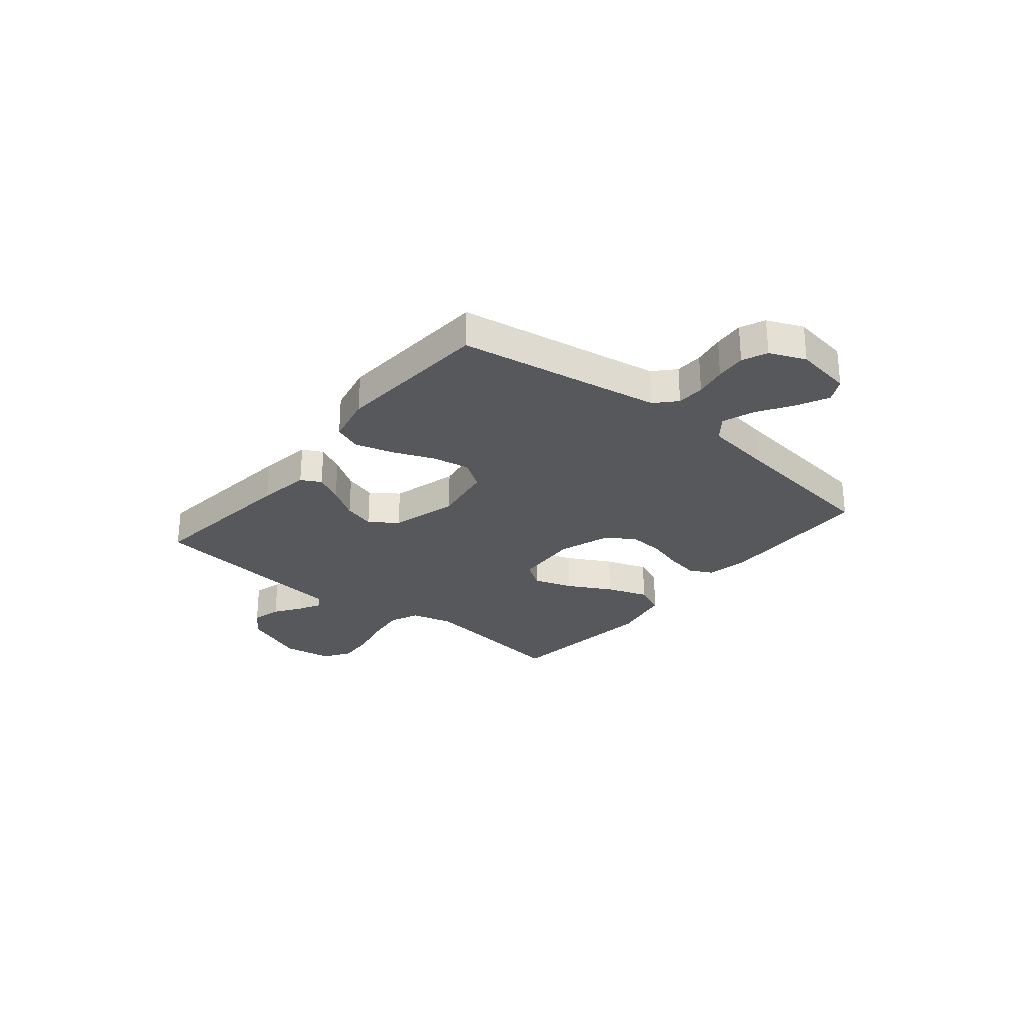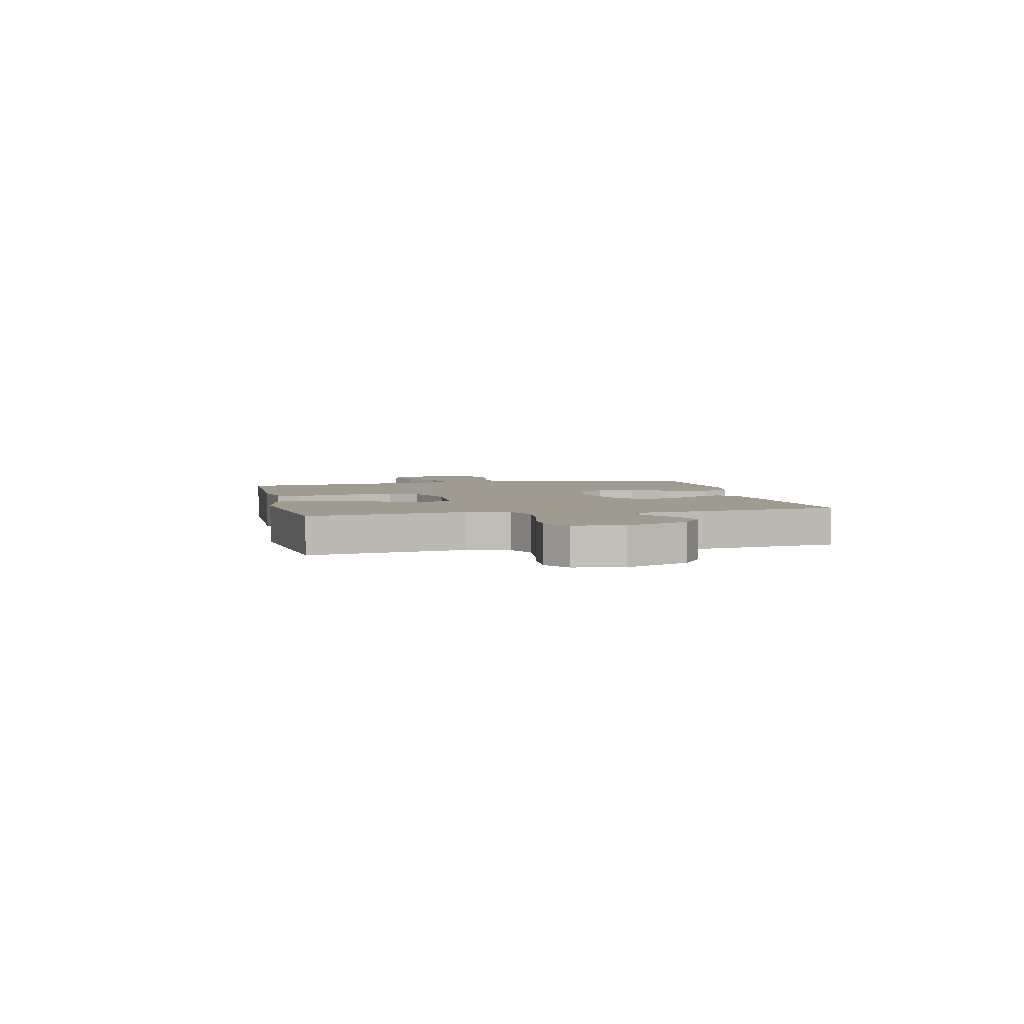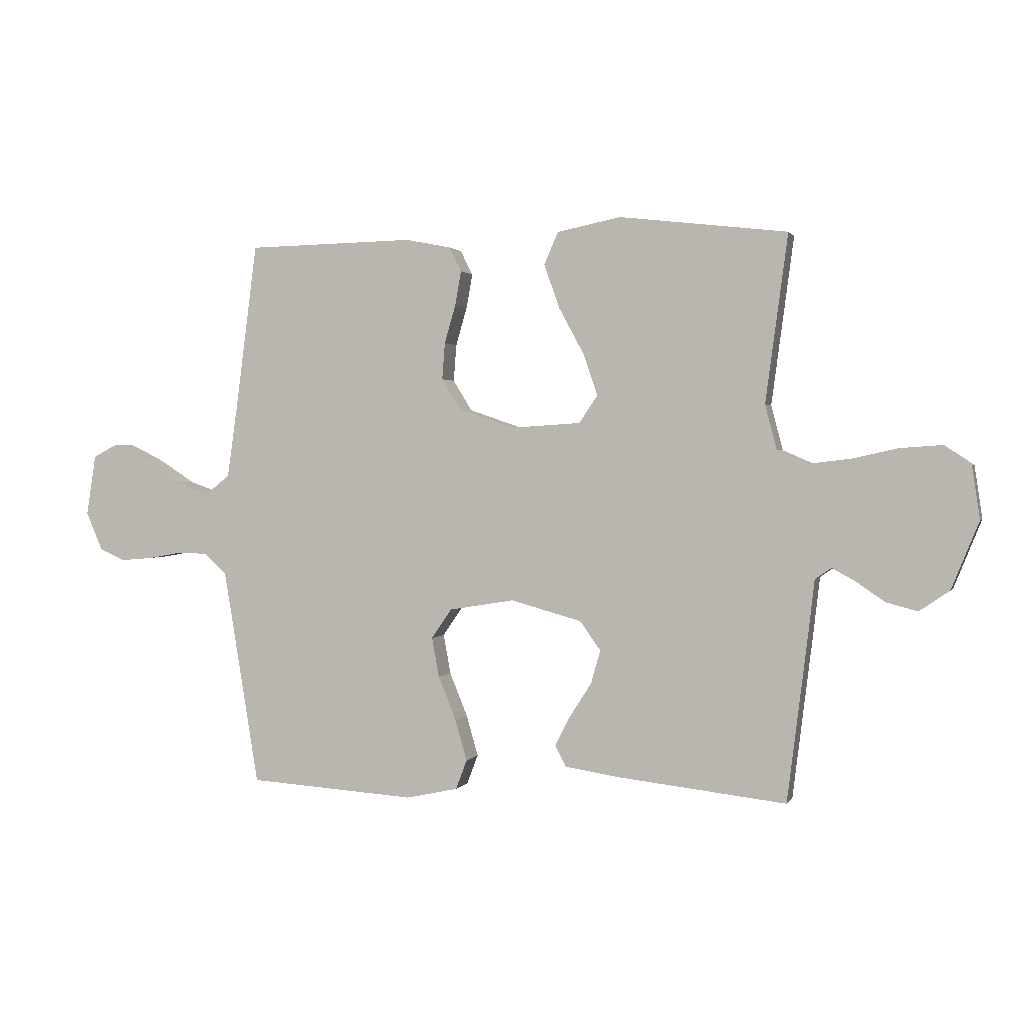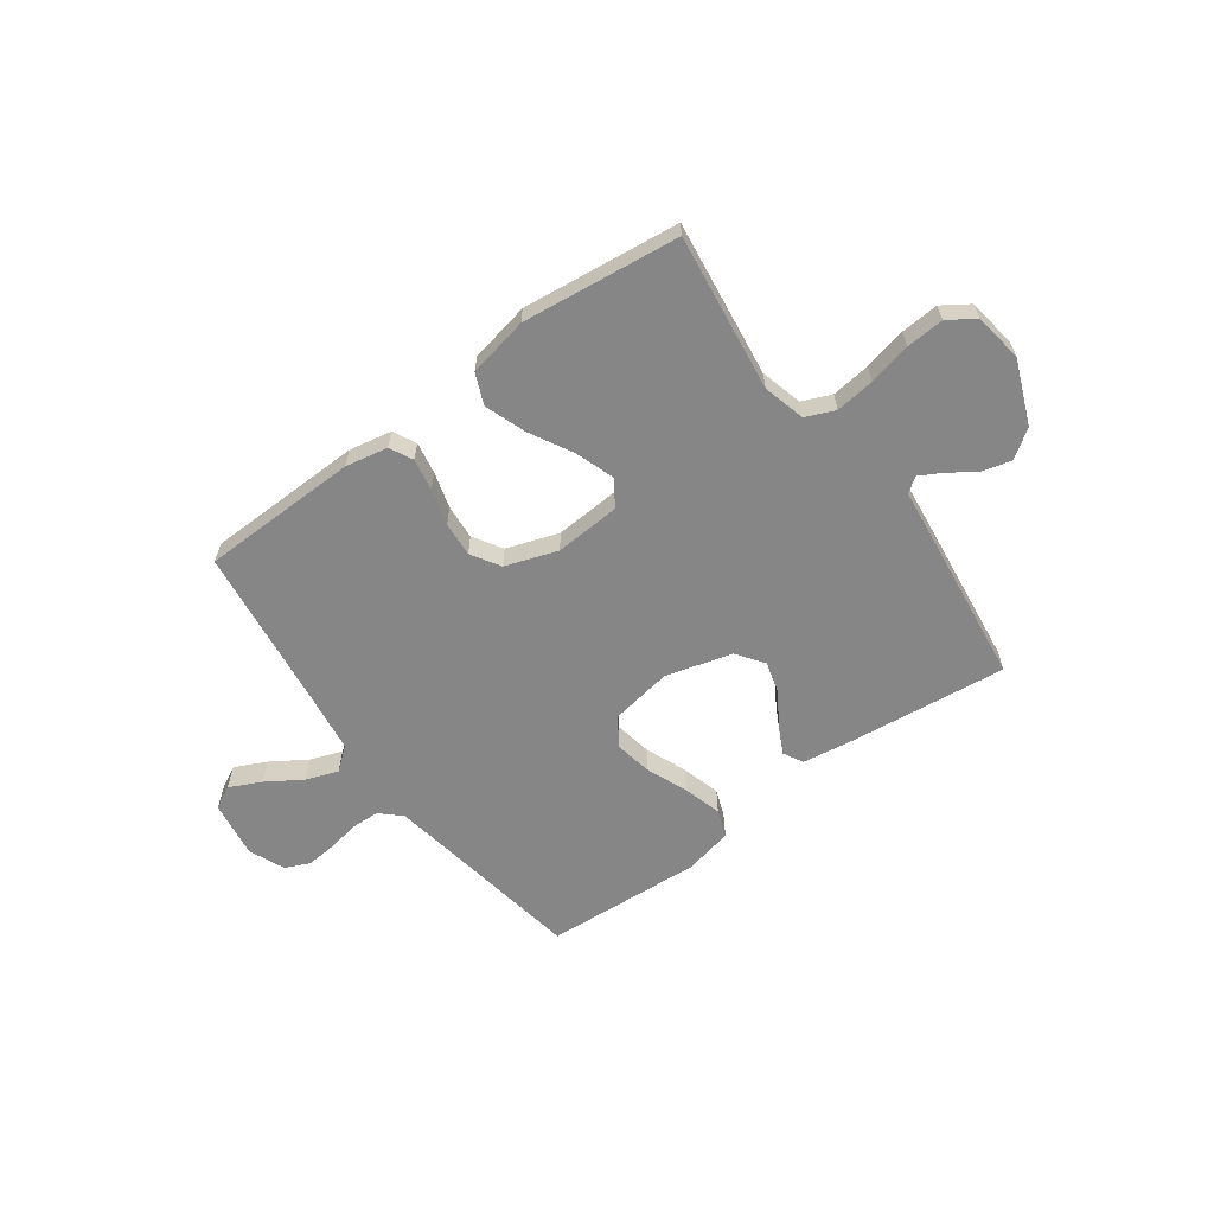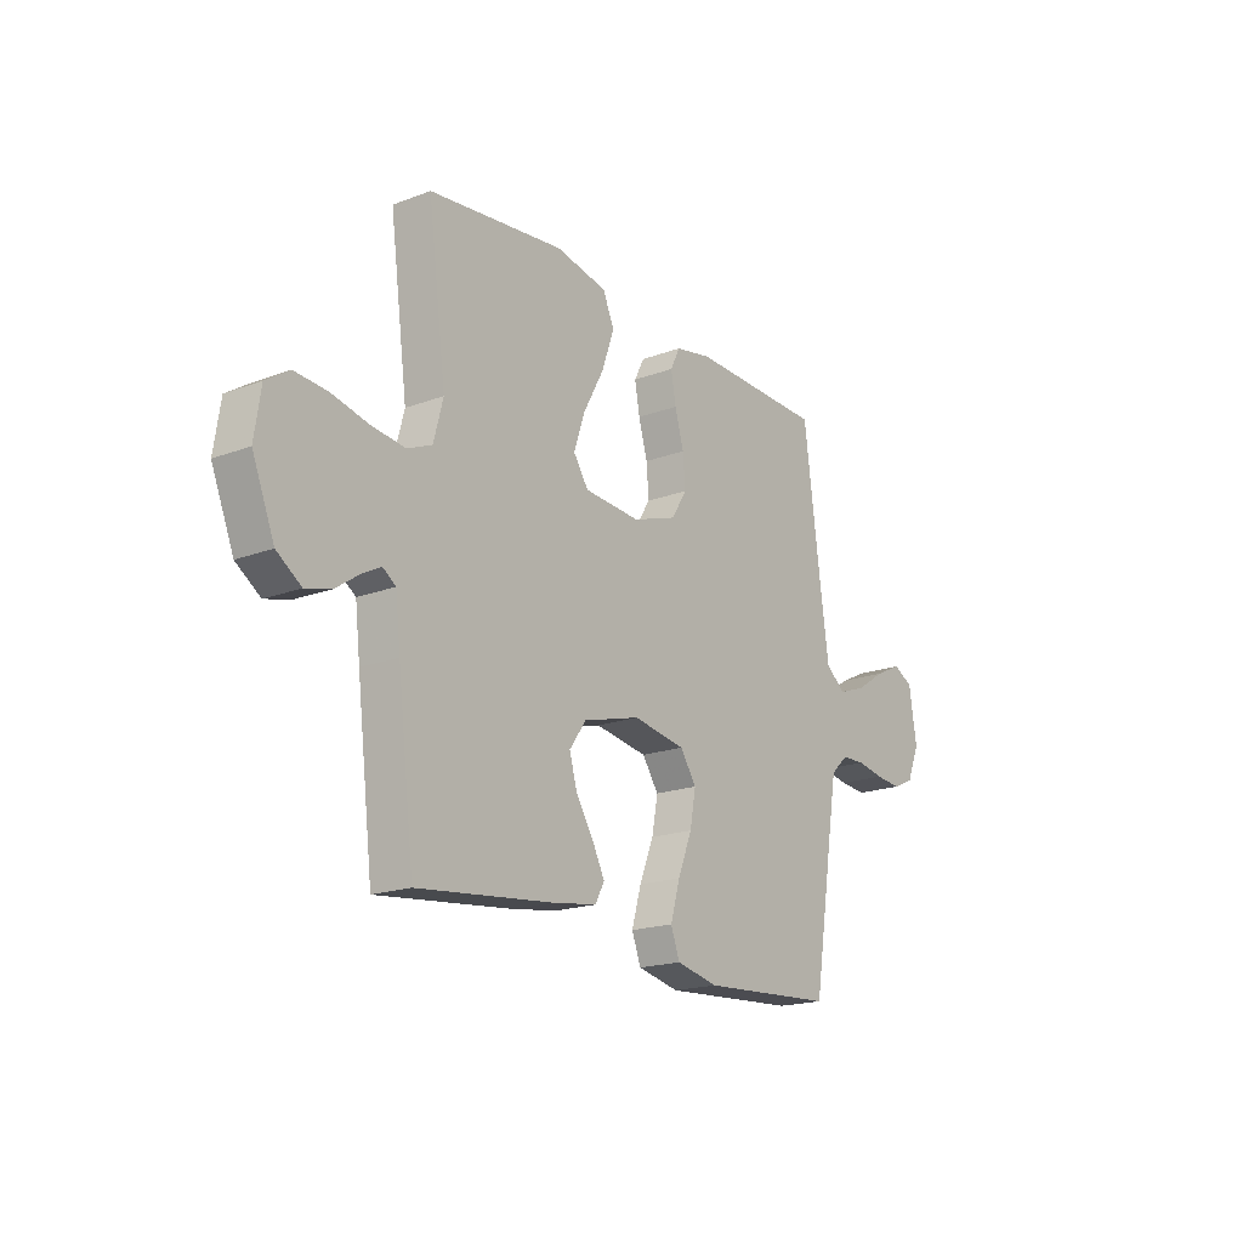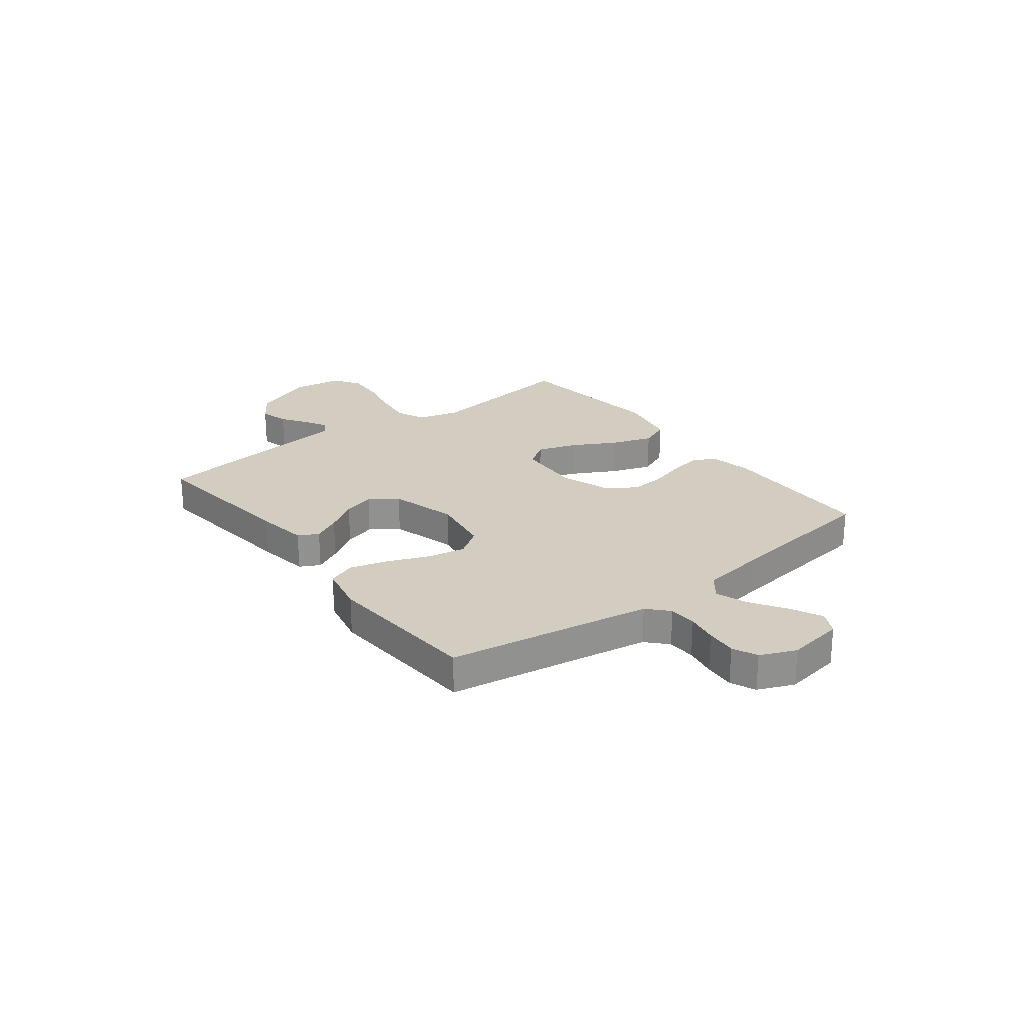
<metadata>
{"format":"obj","ext":"obj","renderer":"f3d","projection":"perspective","resolution":1024,"background":"white","views":[{"elev":-27.7,"azim":-129.4,"up":"+Y"},{"elev":4.0,"azim":77.3,"up":"+Y"},{"elev":1.4,"azim":15.9,"up":"+Z"},{"elev":-62.0,"azim":36.2,"up":"+Y"},{"elev":-18.7,"azim":125.6,"up":"+Z"},{"elev":24.4,"azim":-127.6,"up":"+Y"}]}
</metadata>
<code>
v 0.5 0.07 -0.5
v 0.2 0.07 -0.466
v 0.101 0.07 -0.451
v 0.081 0.07 -0.413
v 0.108 0.07 -0.36
v 0.147 0.07 -0.299
v 0.164 0.07 -0.239
v 0.127 0.07 -0.187
v 0 0.07 -0.152
v -0.117 0.07 -0.171
v -0.153 0.07 -0.224
v -0.14 0.07 -0.295
v -0.108 0.07 -0.374
v -0.087 0.07 -0.447
v -0.107 0.07 -0.5
v -0.2 0.07 -0.52
v -0.5 0.07 -0.5
v -0.549 0.07 -0.2
v -0.564 0.07 -0.111
v -0.603 0.07 -0.075
v -0.656 0.07 -0.073
v -0.716 0.07 -0.084
v -0.774 0.07 -0.089
v -0.821 0.07 -0.068
v -0.85 0.07 0
v -0.833 0.07 0.109
v -0.789 0.07 0.132
v -0.729 0.07 0.103
v -0.662 0.07 0.06
v -0.601 0.07 0.038
v -0.557 0.07 0.073
v -0.539 0.07 0.2
v -0.5 0.07 0.5
v -0.2 0.07 0.506
v -0.119 0.07 0.49
v -0.097 0.07 0.446
v -0.108 0.07 0.385
v -0.128 0.07 0.316
v -0.133 0.07 0.25
v -0.099 0.07 0.195
v 0 0.07 0.161
v 0.125 0.07 0.169
v 0.158 0.07 0.218
v 0.133 0.07 0.292
v 0.088 0.07 0.375
v 0.06 0.07 0.454
v 0.085 0.07 0.512
v 0.2 0.07 0.535
v 0.5 0.07 0.5
v 0.46 0.07 0.2
v 0.481 0.07 0.12
v 0.536 0.07 0.096
v 0.611 0.07 0.105
v 0.692 0.07 0.123
v 0.764 0.07 0.128
v 0.815 0.07 0.094
v 0.829 0.07 0
v 0.78 0.07 -0.121
v 0.726 0.07 -0.158
v 0.67 0.07 -0.143
v 0.619 0.07 -0.108
v 0.577 0.07 -0.085
v 0.548 0.07 -0.105
v 0.537 0.07 -0.2
v 0.5 0 -0.5
v 0.2 0 -0.466
v 0.101 0 -0.451
v 0.081 0 -0.413
v 0.108 0 -0.36
v 0.147 0 -0.299
v 0.164 0 -0.239
v 0.127 0 -0.187
v 0 0 -0.152
v -0.117 0 -0.171
v -0.153 0 -0.224
v -0.14 0 -0.295
v -0.108 0 -0.374
v -0.087 0 -0.447
v -0.107 0 -0.5
v -0.2 0 -0.52
v -0.5 0 -0.5
v -0.549 0 -0.2
v -0.564 0 -0.111
v -0.603 0 -0.075
v -0.656 0 -0.073
v -0.716 0 -0.084
v -0.774 0 -0.089
v -0.821 0 -0.068
v -0.85 0 0
v -0.833 0 0.109
v -0.789 0 0.132
v -0.729 0 0.103
v -0.662 0 0.06
v -0.601 0 0.038
v -0.557 0 0.073
v -0.539 0 0.2
v -0.5 0 0.5
v -0.2 0 0.506
v -0.119 0 0.49
v -0.097 0 0.446
v -0.108 0 0.385
v -0.128 0 0.316
v -0.133 0 0.25
v -0.099 0 0.195
v 0 0 0.161
v 0.125 0 0.169
v 0.158 0 0.218
v 0.133 0 0.292
v 0.088 0 0.375
v 0.06 0 0.454
v 0.085 0 0.512
v 0.2 0 0.535
v 0.5 0 0.5
v 0.46 0 0.2
v 0.481 0 0.12
v 0.536 0 0.096
v 0.611 0 0.105
v 0.692 0 0.123
v 0.764 0 0.128
v 0.815 0 0.094
v 0.829 0 0
v 0.78 0 -0.121
v 0.726 0 -0.158
v 0.67 0 -0.143
v 0.619 0 -0.108
v 0.577 0 -0.085
v 0.548 0 -0.105
v 0.537 0 -0.2
f 63 64 1 2
f 58 59 60 61
f 58 61 62
f 57 58 62
f 56 57 62
f 53 54 55 56
f 52 53 56 62
f 51 52 62 63
f 47 48 49 50
f 47 50 51
f 44 45 46 47
f 43 44 47 51
f 42 43 51 63
f 35 36 37 38
f 35 38 39
f 32 33 34 35
f 31 32 35 39
f 30 31 39 40
f 26 27 28 29
f 26 29 30
f 25 26 30
f 24 25 30
f 21 22 23 24
f 21 24 30 40
f 15 16 17 18
f 15 18 19
f 12 13 14 15
f 11 12 15 19
f 10 11 19 20
f 3 4 5 6
f 63 2 3 6
f 63 6 7
f 41 42 63 7
f 20 21 40 41
f 9 10 20 41
f 8 9 41
f 7 8 41
f 66 65 128 127
f 125 124 123 122
f 126 125 122
f 126 122 121
f 126 121 120
f 120 119 118 117
f 126 120 117 116
f 127 126 116 115
f 114 113 112 111
f 115 114 111
f 111 110 109 108
f 115 111 108 107
f 127 115 107 106
f 102 101 100 99
f 103 102 99
f 99 98 97 96
f 103 99 96 95
f 104 103 95 94
f 93 92 91 90
f 94 93 90
f 94 90 89
f 94 89 88
f 88 87 86 85
f 104 94 88 85
f 82 81 80 79
f 83 82 79
f 79 78 77 76
f 83 79 76 75
f 84 83 75 74
f 70 69 68 67
f 70 67 66 127
f 71 70 127
f 71 127 106 105
f 105 104 85 84
f 105 84 74 73
f 105 73 72
f 105 72 71
f 1 65 66 2
f 2 66 67 3
f 3 67 68 4
f 4 68 69 5
f 5 69 70 6
f 6 70 71 7
f 7 71 72 8
f 8 72 73 9
f 9 73 74 10
f 10 74 75 11
f 11 75 76 12
f 12 76 77 13
f 13 77 78 14
f 14 78 79 15
f 15 79 80 16
f 16 80 81 17
f 17 81 82 18
f 18 82 83 19
f 19 83 84 20
f 20 84 85 21
f 21 85 86 22
f 22 86 87 23
f 23 87 88 24
f 24 88 89 25
f 25 89 90 26
f 26 90 91 27
f 27 91 92 28
f 28 92 93 29
f 29 93 94 30
f 30 94 95 31
f 31 95 96 32
f 32 96 97 33
f 33 97 98 34
f 34 98 99 35
f 35 99 100 36
f 36 100 101 37
f 37 101 102 38
f 38 102 103 39
f 39 103 104 40
f 40 104 105 41
f 41 105 106 42
f 42 106 107 43
f 43 107 108 44
f 44 108 109 45
f 45 109 110 46
f 46 110 111 47
f 47 111 112 48
f 48 112 113 49
f 49 113 114 50
f 50 114 115 51
f 51 115 116 52
f 52 116 117 53
f 53 117 118 54
f 54 118 119 55
f 55 119 120 56
f 56 120 121 57
f 57 121 122 58
f 58 122 123 59
f 59 123 124 60
f 60 124 125 61
f 61 125 126 62
f 62 126 127 63
f 63 127 128 64
f 64 128 65 1

</code>
